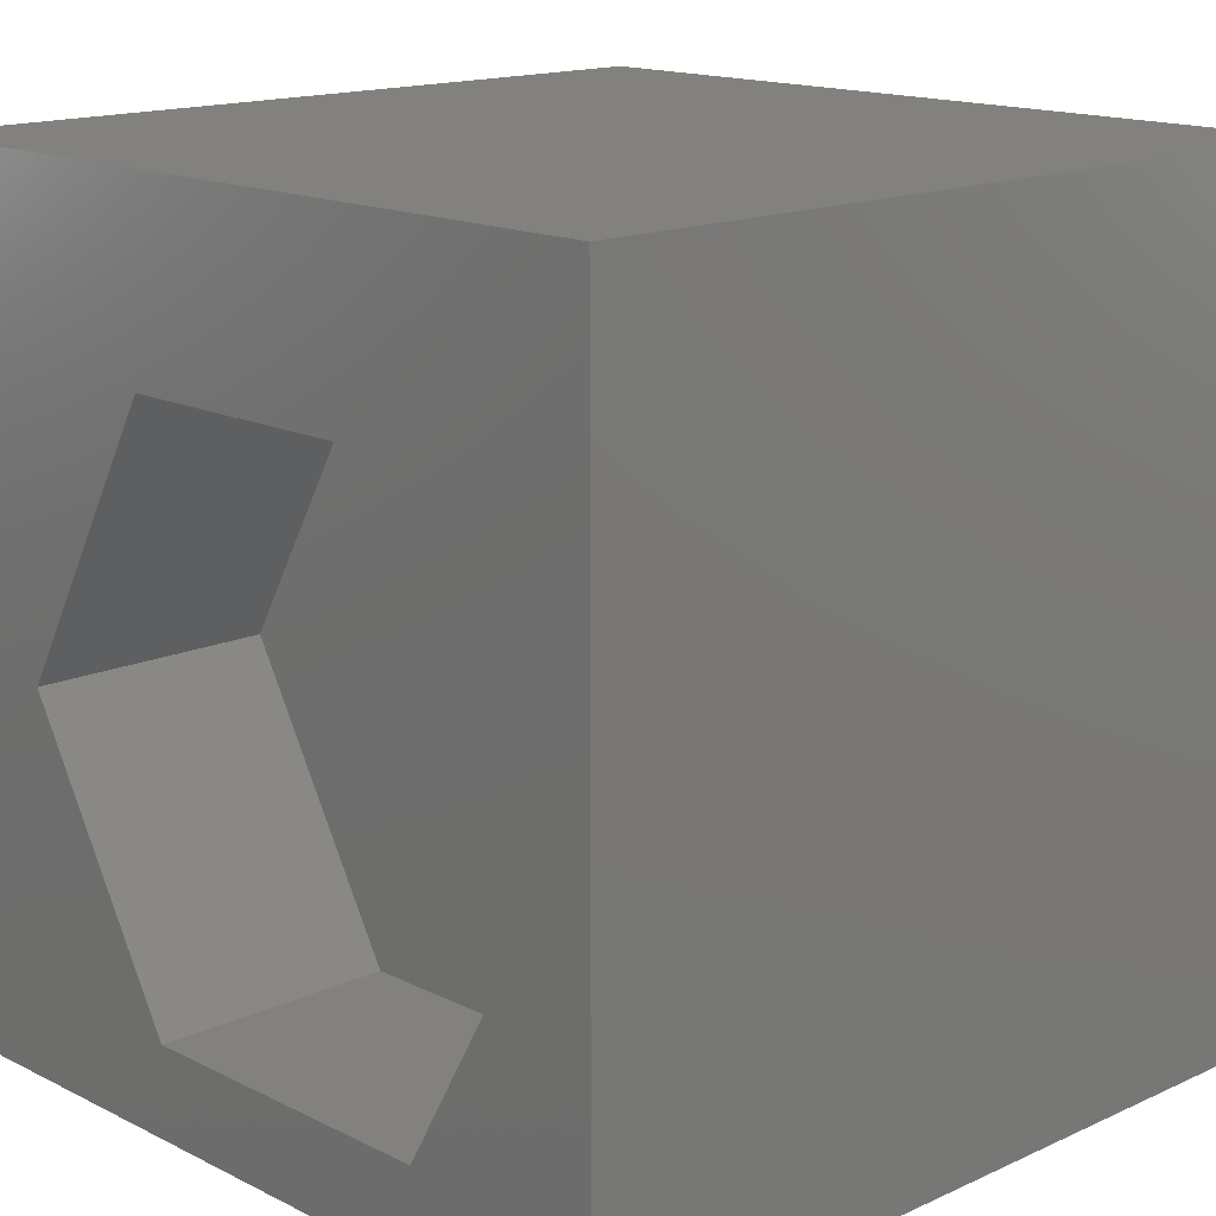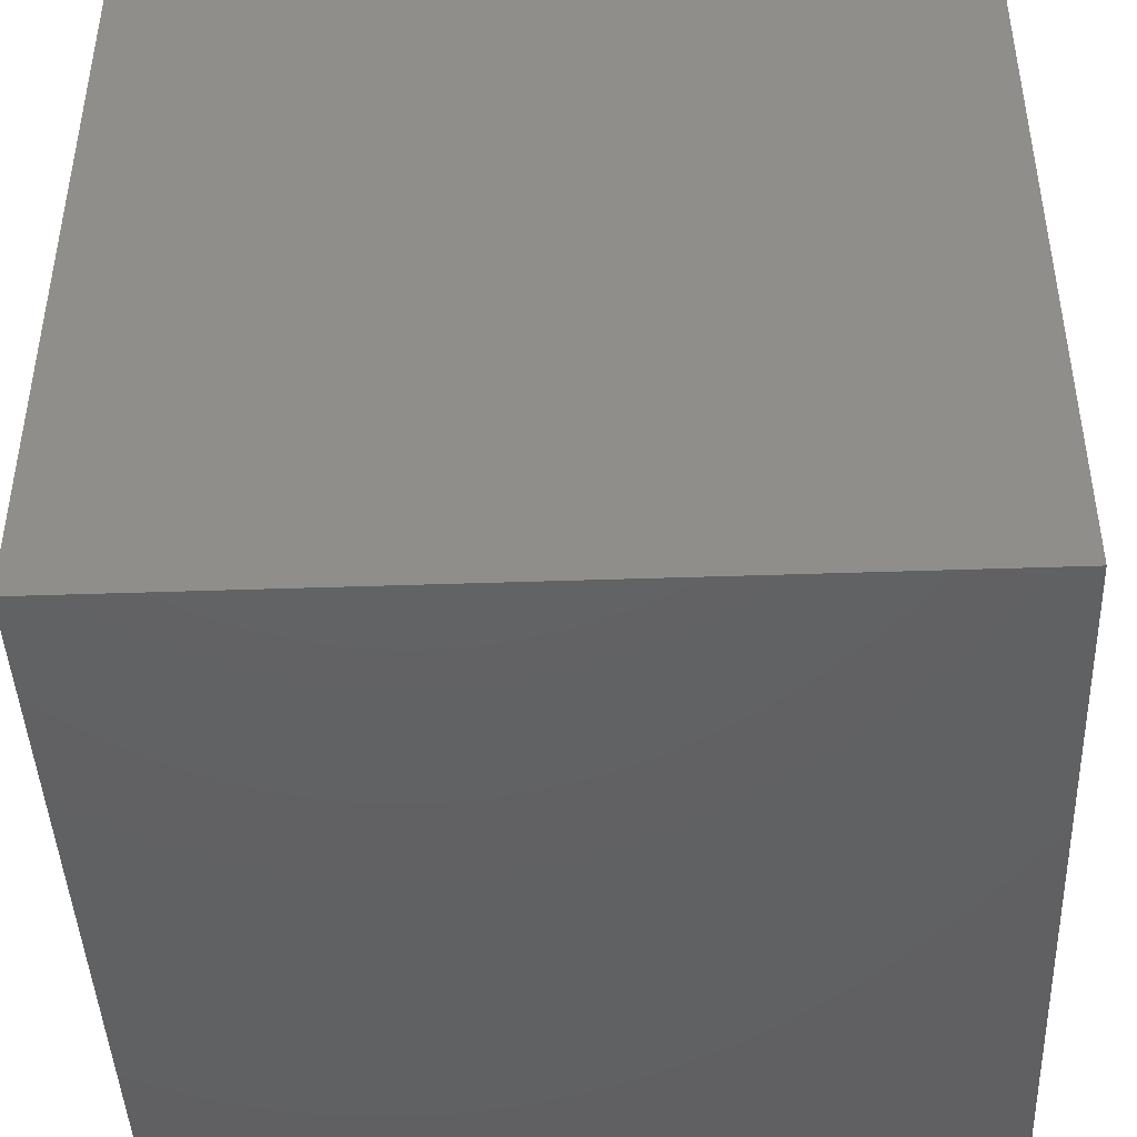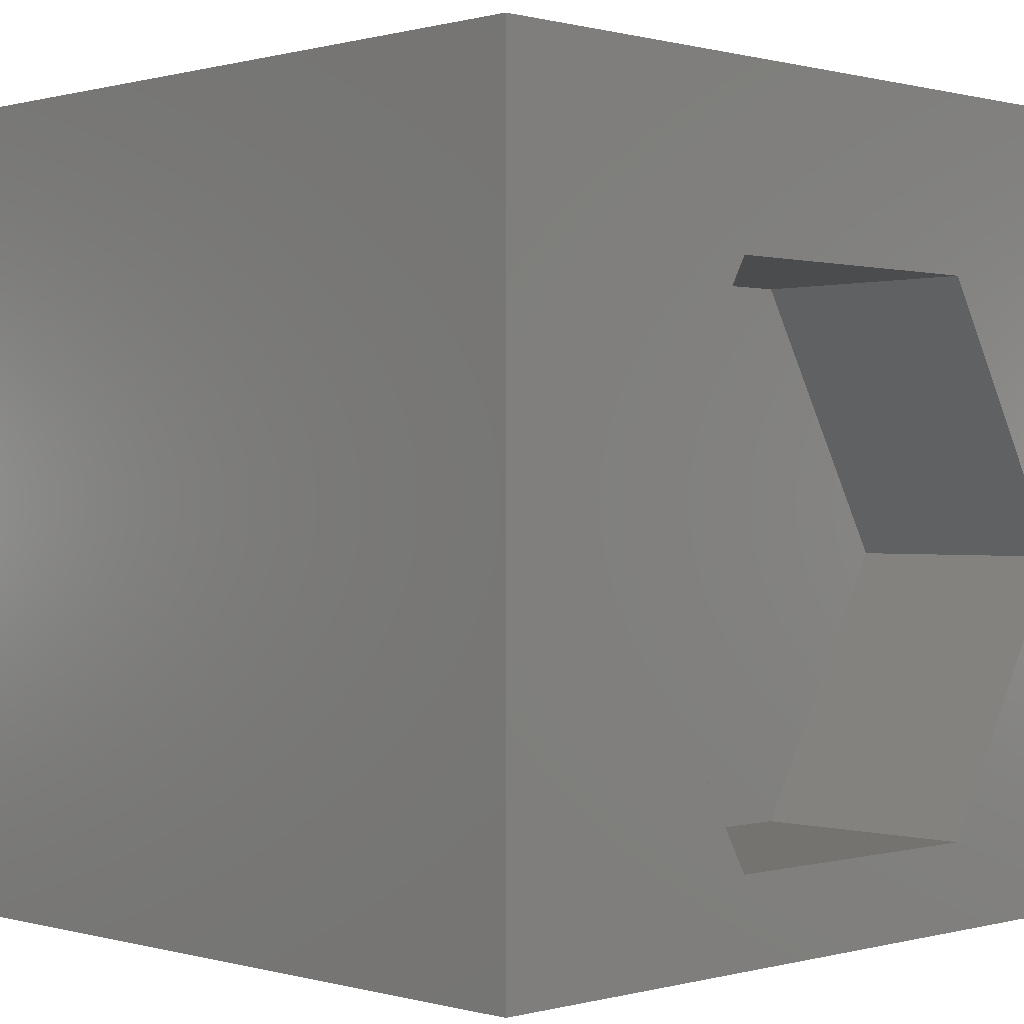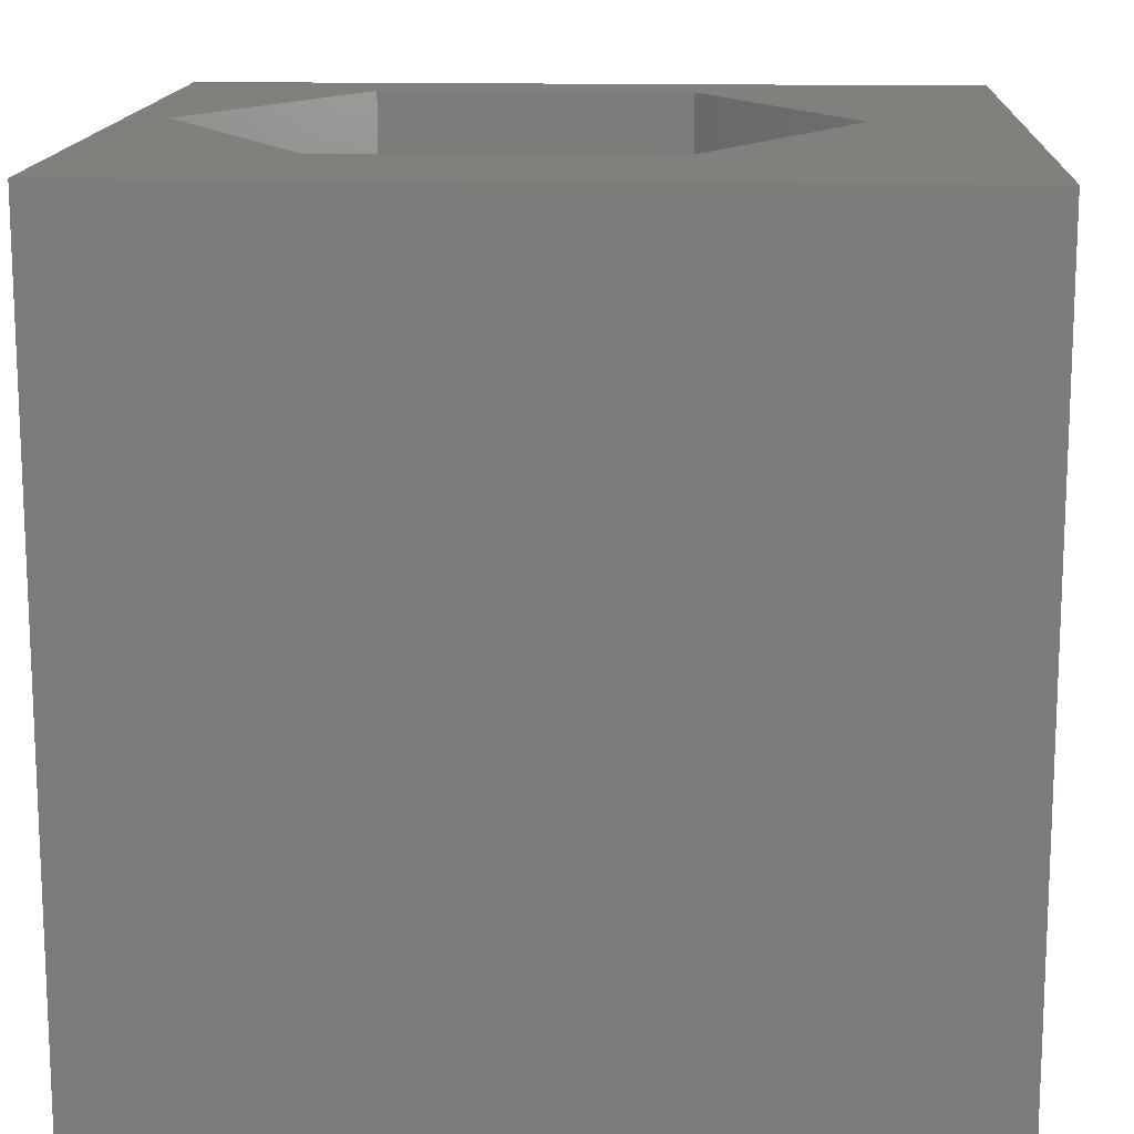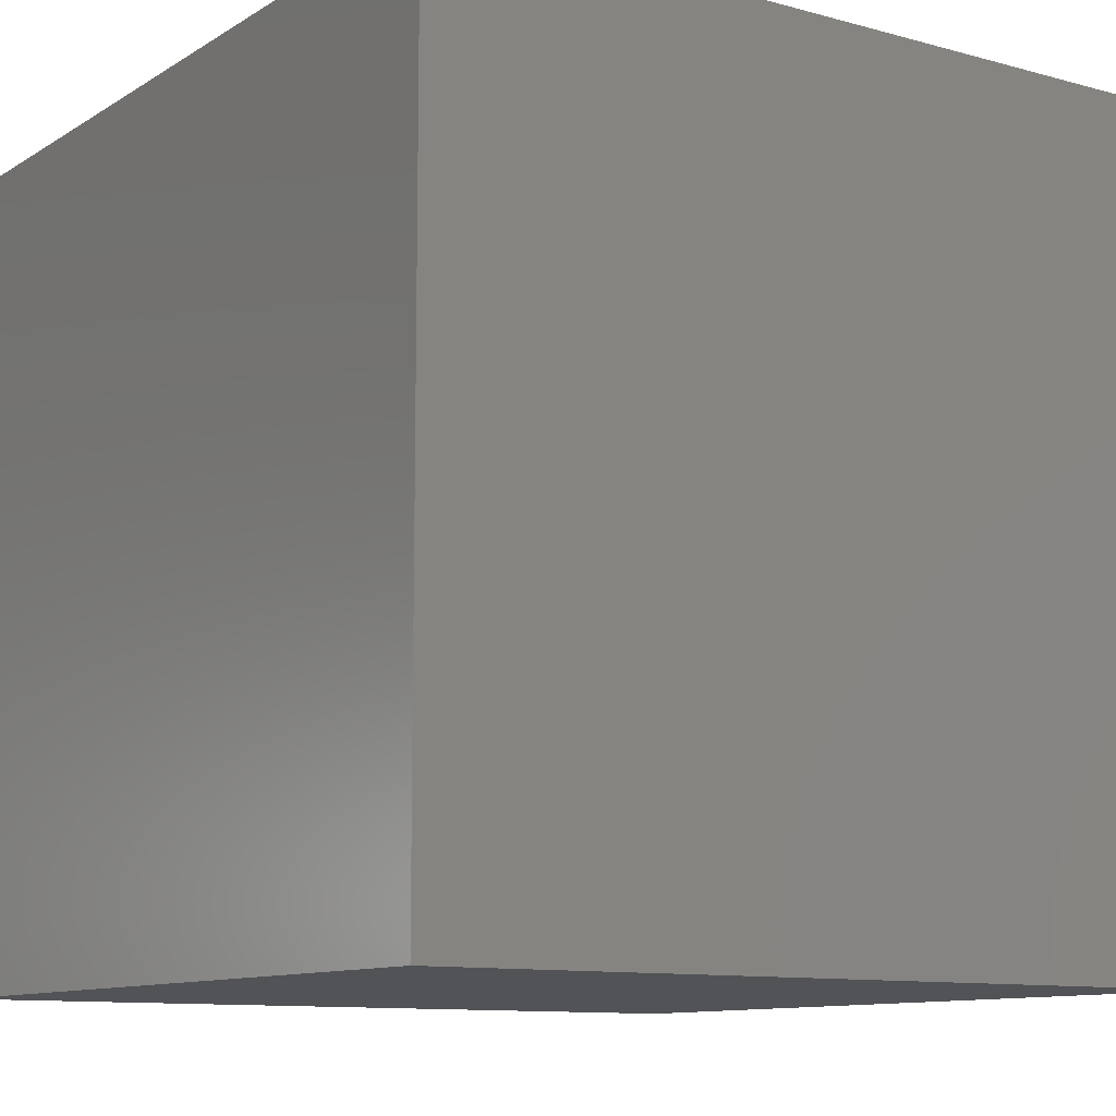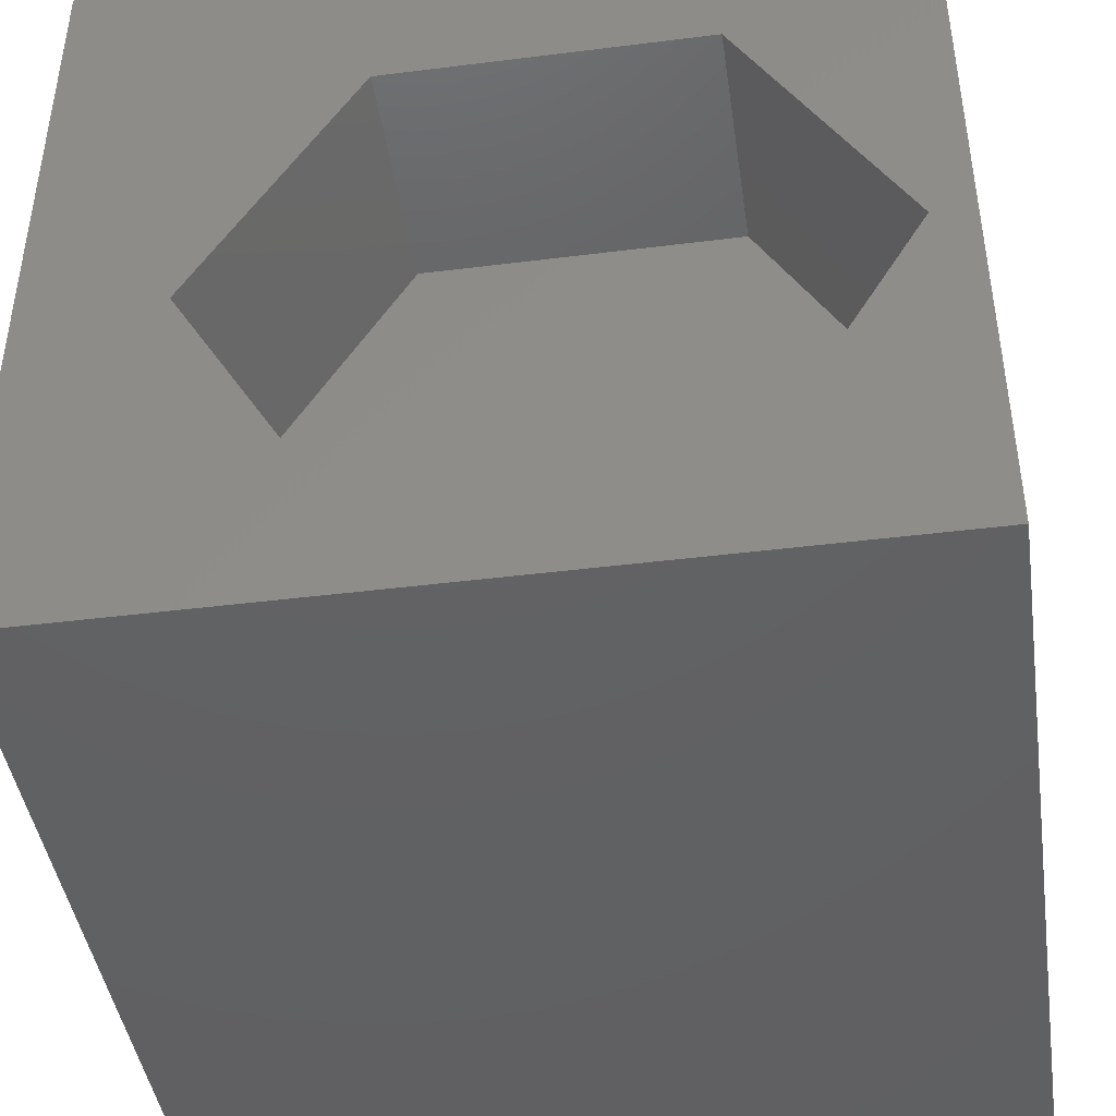
<metadata>
{"format":"stl","ext":"stl","renderer":"f3d","projection":"perspective","resolution":1024,"background":"white","views":[{"elev":15.4,"azim":46.2,"up":"+Y"},{"elev":-44.1,"azim":92.3,"up":"+Y"},{"elev":0.3,"azim":-44.5,"up":"+Y"},{"elev":14.5,"azim":-177.0,"up":"+Z"},{"elev":-10.7,"azim":145.7,"up":"+Y"},{"elev":-43.7,"azim":8.4,"up":"+Y"}]}
</metadata>
<code>
# stl→obj: 20 verts, 36 faces
v 0 10 10
v 0 10 0
v 0 0 10
v 0 0 0
v 9.5 4.446 10
v 10 0 10
v 10 10 10
v 7.547 1.064 10
v 3.642 1.064 10
v 1.689 4.446 10
v 3.642 7.829 10
v 7.547 7.829 10
v 10 10 0
v 10 0 0
v 1.689 4.446 7.106
v 3.642 7.829 7.106
v 7.547 7.829 7.106
v 9.5 4.446 7.106
v 7.547 1.064 7.106
v 3.642 1.064 7.106
f 1 2 3
f 3 2 4
f 5 6 7
f 5 8 6
f 6 8 9
f 6 9 3
f 3 9 10
f 3 10 1
f 1 10 11
f 1 11 7
f 7 11 12
f 7 12 5
f 13 7 14
f 14 7 6
f 2 13 4
f 4 13 14
f 7 13 1
f 1 13 2
f 14 6 4
f 4 6 3
f 15 16 10
f 10 16 11
f 16 17 11
f 11 17 12
f 17 18 12
f 12 18 5
f 18 19 5
f 5 19 8
f 19 20 8
f 8 20 9
f 20 15 9
f 9 15 10
f 15 20 16
f 16 20 19
f 16 19 17
f 17 19 18

</code>
